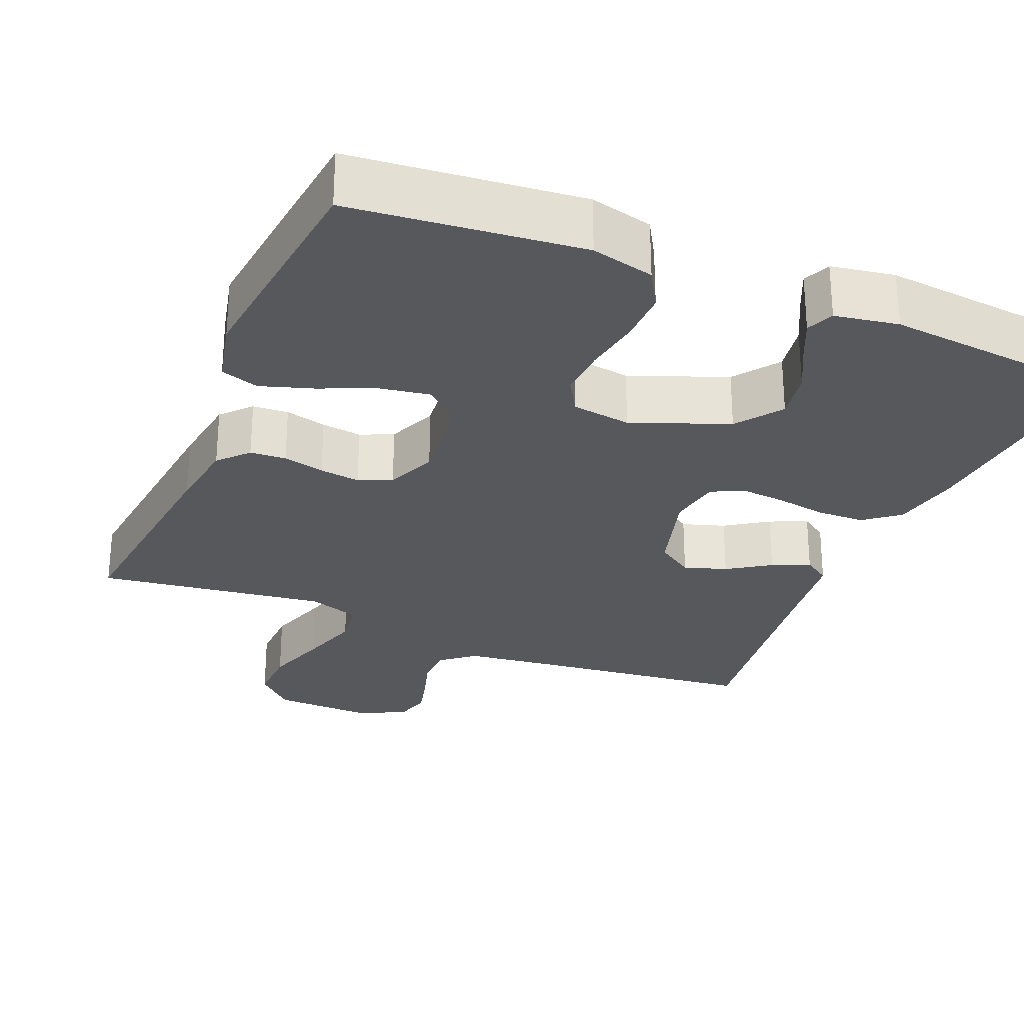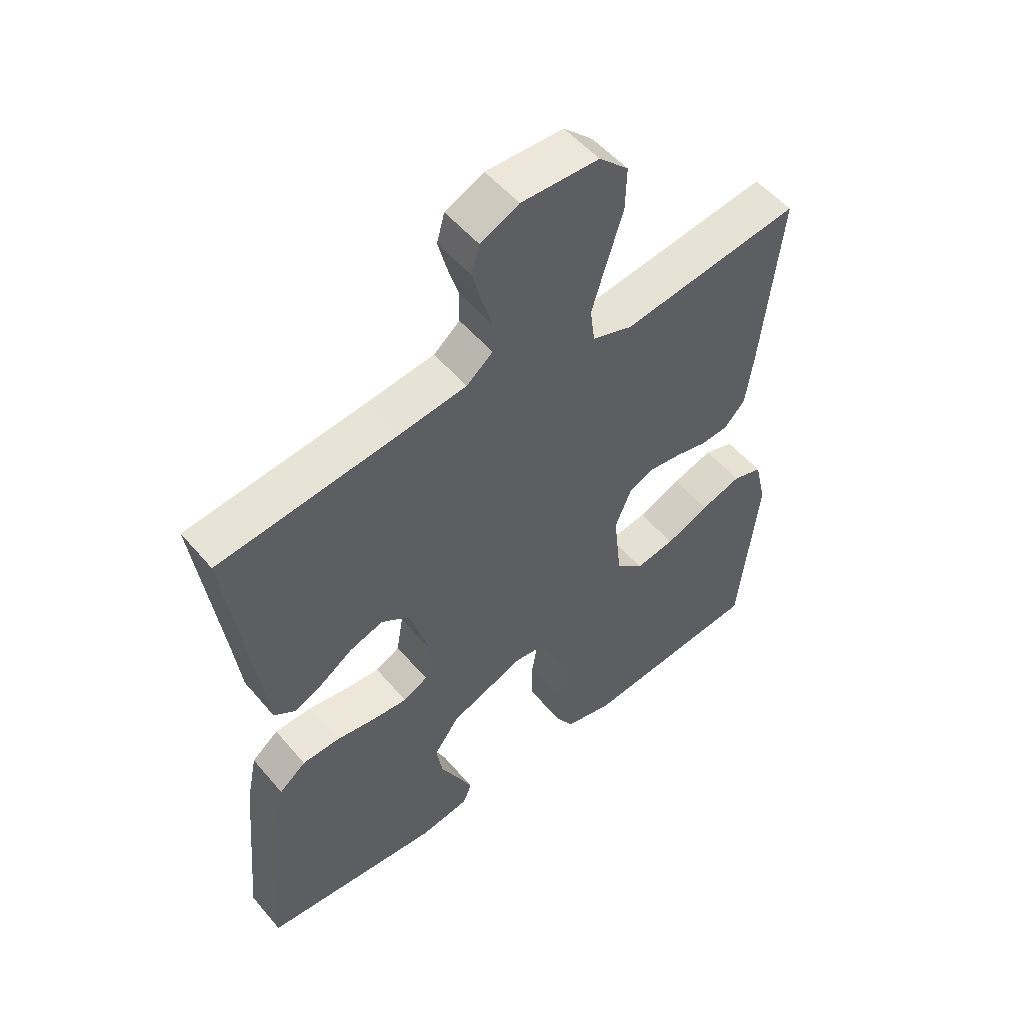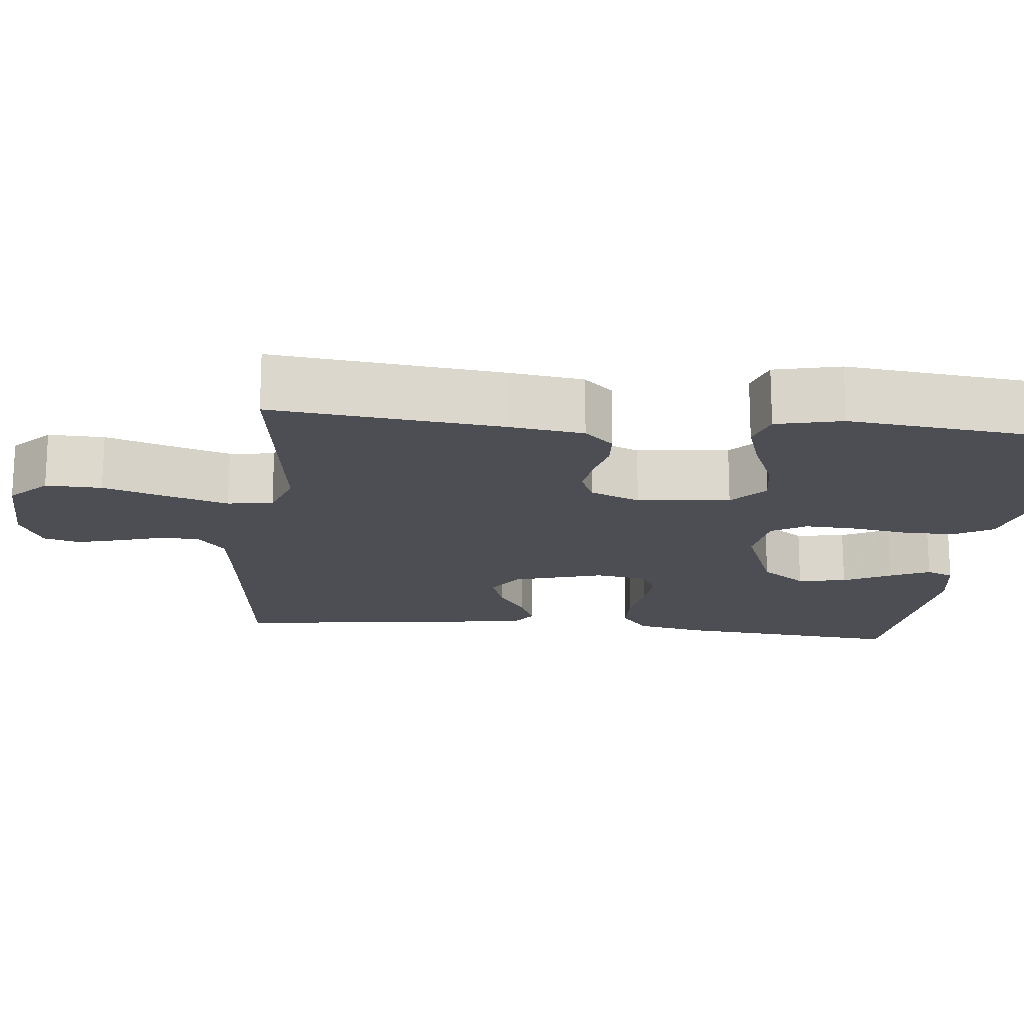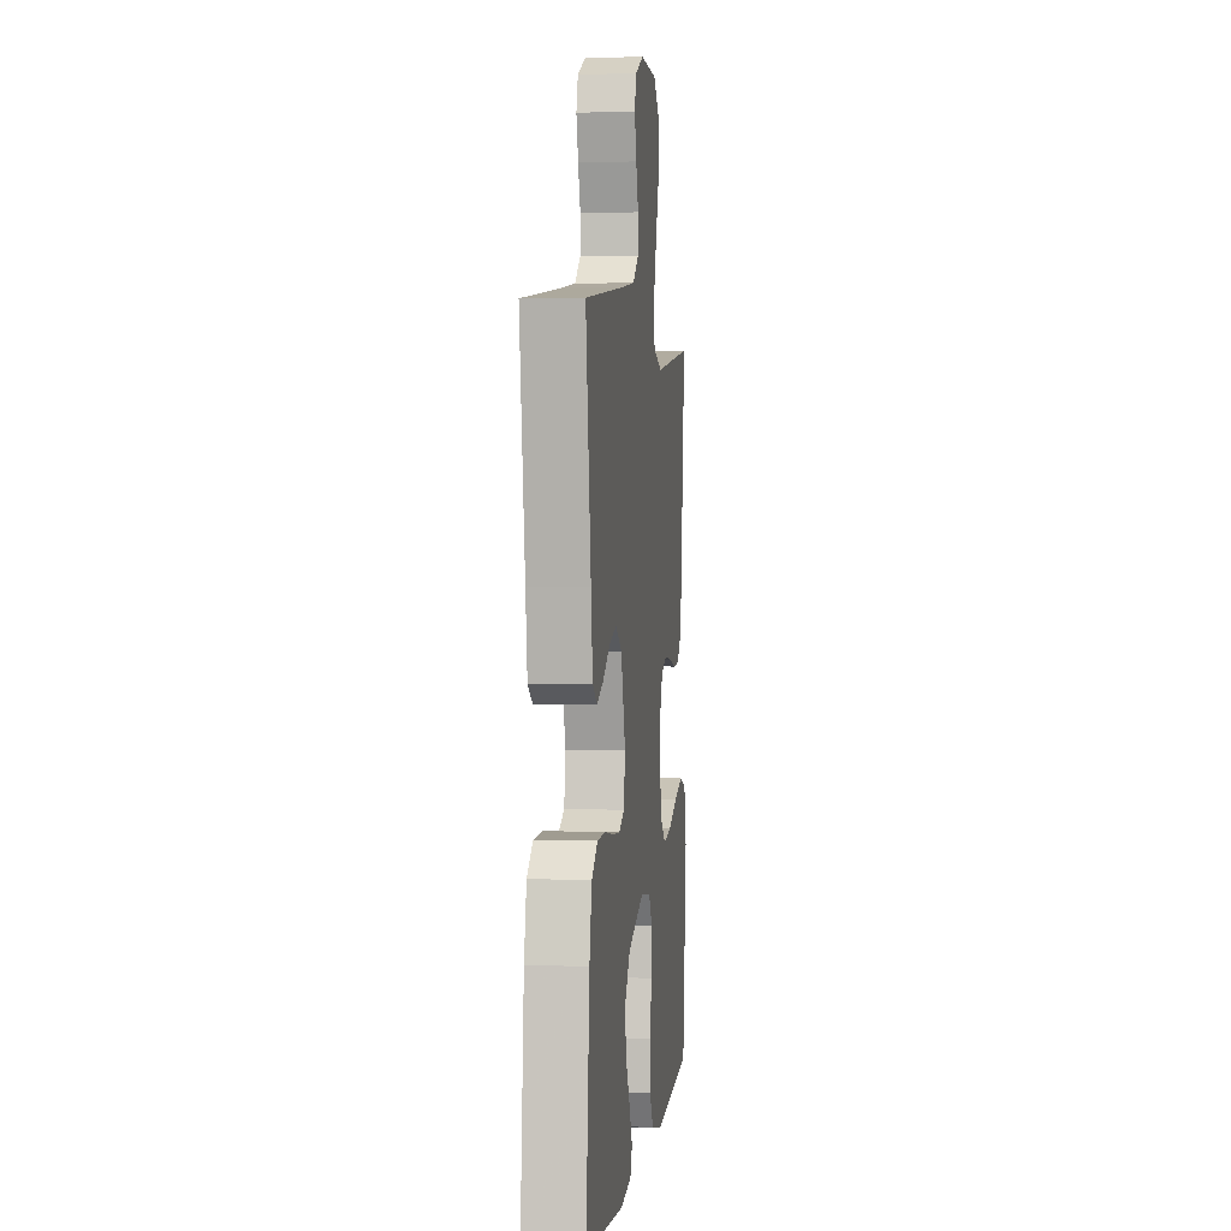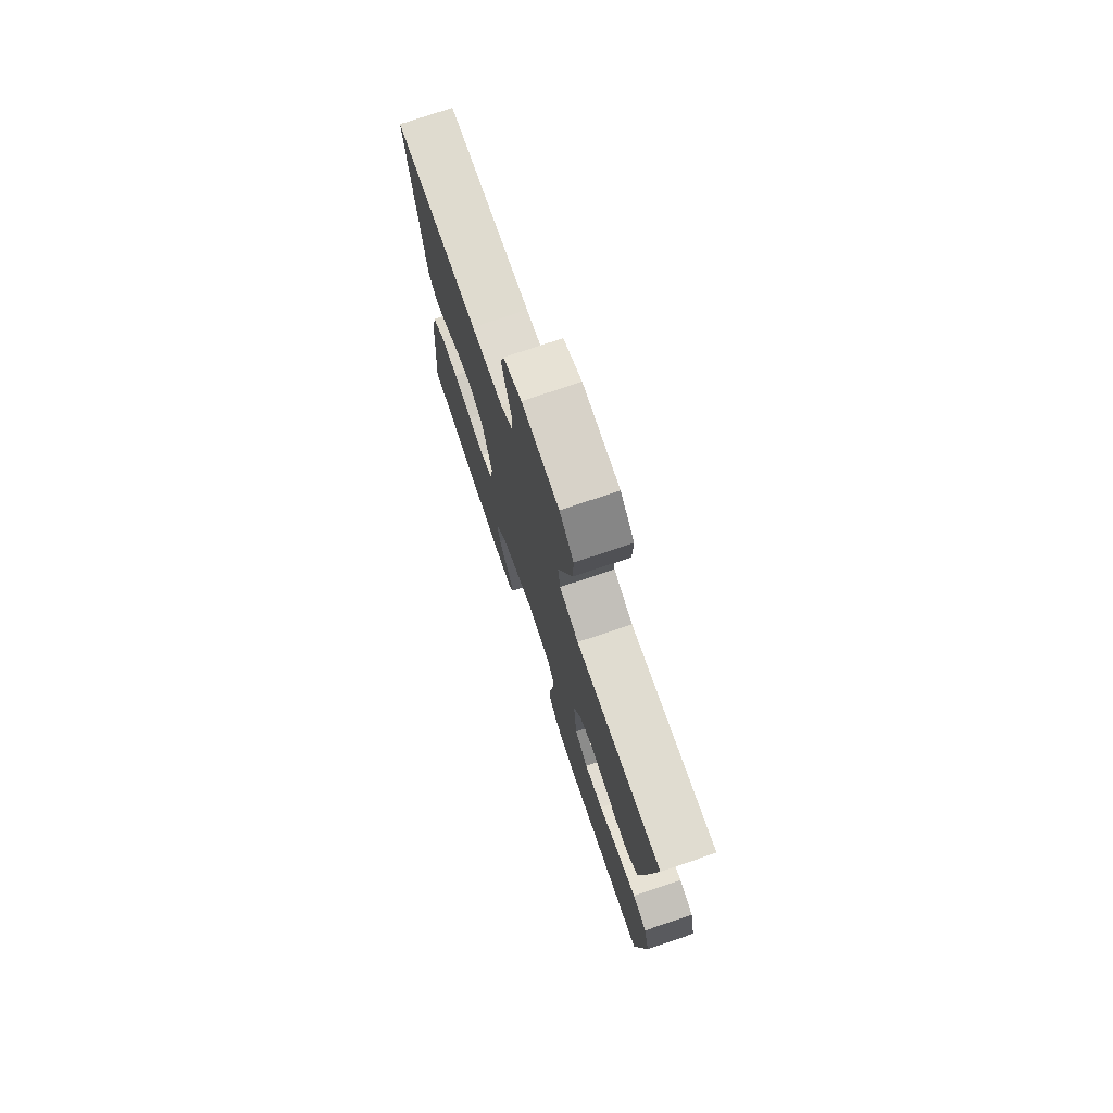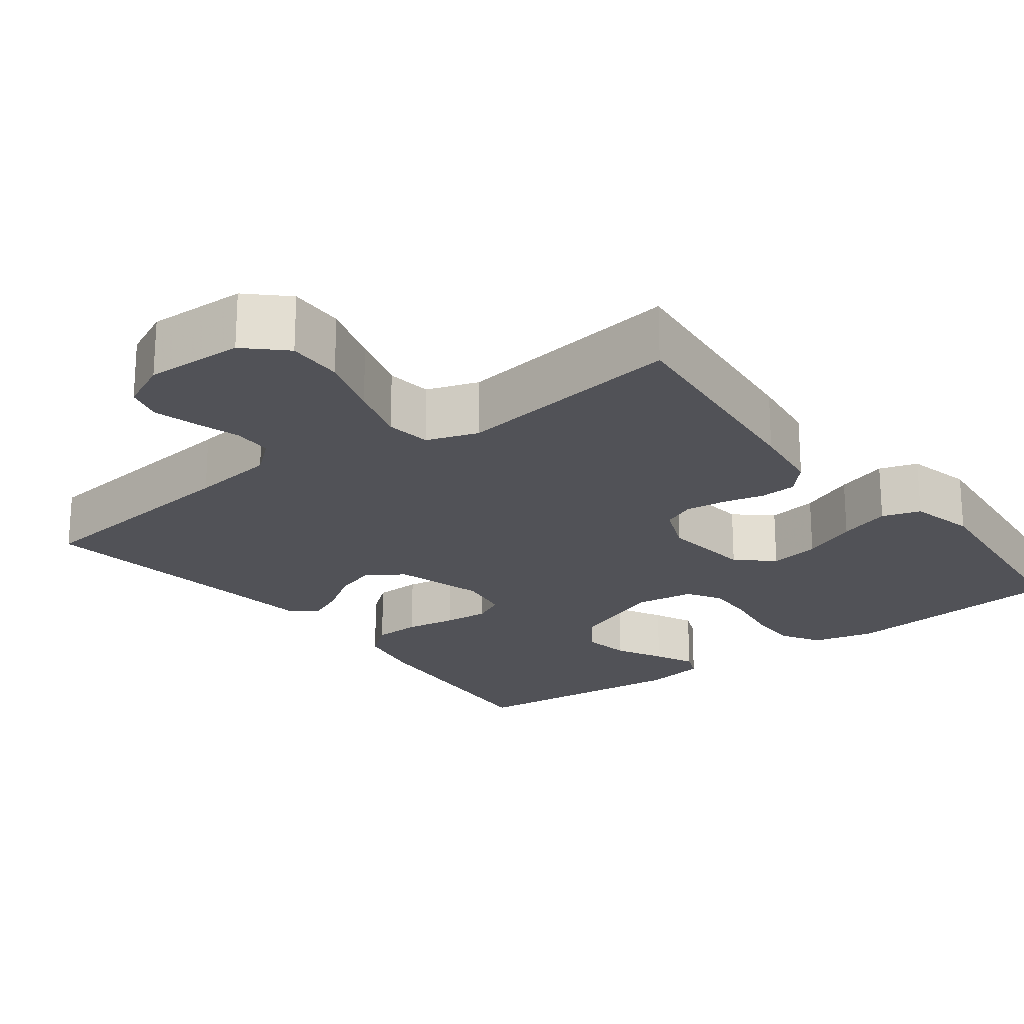
<metadata>
{"format":"obj","ext":"obj","renderer":"f3d","projection":"perspective","resolution":1024,"background":"white","views":[{"elev":-27.9,"azim":157.3,"up":"+Y"},{"elev":53.0,"azim":-39.2,"up":"+Z"},{"elev":-17.4,"azim":84.0,"up":"+Y"},{"elev":2.5,"azim":-82.7,"up":"+Z"},{"elev":75.9,"azim":71.3,"up":"+Z"},{"elev":-21.5,"azim":37.3,"up":"+Y"}]}
</metadata>
<code>
v -0.5 0.07 0.5
v -0.2 0.07 0.534
v -0.089 0.07 0.548
v -0.045 0.07 0.584
v -0.044 0.07 0.636
v -0.062 0.07 0.694
v -0.077 0.07 0.751
v -0.064 0.07 0.798
v 0 0.07 0.828
v 0.129 0.07 0.824
v 0.178 0.07 0.777
v 0.176 0.07 0.704
v 0.149 0.07 0.62
v 0.125 0.07 0.541
v 0.133 0.07 0.482
v 0.2 0.07 0.459
v 0.5 0.07 0.5
v 0.468 0.07 0.2
v 0.455 0.07 0.105
v 0.42 0.07 0.067
v 0.373 0.07 0.064
v 0.319 0.07 0.077
v 0.266 0.07 0.084
v 0.223 0.07 0.065
v 0.196 0.07 0
v 0.209 0.07 -0.121
v 0.255 0.07 -0.162
v 0.321 0.07 -0.151
v 0.394 0.07 -0.12
v 0.462 0.07 -0.098
v 0.512 0.07 -0.114
v 0.532 0.07 -0.2
v 0.5 0.07 -0.5
v 0.2 0.07 -0.53
v 0.118 0.07 -0.51
v 0.088 0.07 -0.459
v 0.089 0.07 -0.39
v 0.101 0.07 -0.315
v 0.104 0.07 -0.249
v 0.077 0.07 -0.204
v 0 0.07 -0.193
v -0.126 0.07 -0.242
v -0.169 0.07 -0.301
v -0.158 0.07 -0.365
v -0.126 0.07 -0.427
v -0.102 0.07 -0.479
v -0.117 0.07 -0.515
v -0.2 0.07 -0.529
v -0.5 0.07 -0.5
v -0.473 0.07 -0.2
v -0.455 0.07 -0.111
v -0.41 0.07 -0.075
v -0.348 0.07 -0.073
v -0.281 0.07 -0.084
v -0.222 0.07 -0.089
v -0.181 0.07 -0.068
v -0.17 0.07 0
v -0.204 0.07 0.117
v -0.252 0.07 0.149
v -0.308 0.07 0.131
v -0.363 0.07 0.094
v -0.412 0.07 0.072
v -0.447 0.07 0.096
v -0.46 0.07 0.2
v -0.5 0 0.5
v -0.2 0 0.534
v -0.089 0 0.548
v -0.045 0 0.584
v -0.044 0 0.636
v -0.062 0 0.694
v -0.077 0 0.751
v -0.064 0 0.798
v 0 0 0.828
v 0.129 0 0.824
v 0.178 0 0.777
v 0.176 0 0.704
v 0.149 0 0.62
v 0.125 0 0.541
v 0.133 0 0.482
v 0.2 0 0.459
v 0.5 0 0.5
v 0.468 0 0.2
v 0.455 0 0.105
v 0.42 0 0.067
v 0.373 0 0.064
v 0.319 0 0.077
v 0.266 0 0.084
v 0.223 0 0.065
v 0.196 0 0
v 0.209 0 -0.121
v 0.255 0 -0.162
v 0.321 0 -0.151
v 0.394 0 -0.12
v 0.462 0 -0.098
v 0.512 0 -0.114
v 0.532 0 -0.2
v 0.5 0 -0.5
v 0.2 0 -0.53
v 0.118 0 -0.51
v 0.088 0 -0.459
v 0.089 0 -0.39
v 0.101 0 -0.315
v 0.104 0 -0.249
v 0.077 0 -0.204
v 0 0 -0.193
v -0.126 0 -0.242
v -0.169 0 -0.301
v -0.158 0 -0.365
v -0.126 0 -0.427
v -0.102 0 -0.479
v -0.117 0 -0.515
v -0.2 0 -0.529
v -0.5 0 -0.5
v -0.473 0 -0.2
v -0.455 0 -0.111
v -0.41 0 -0.075
v -0.348 0 -0.073
v -0.281 0 -0.084
v -0.222 0 -0.089
v -0.181 0 -0.068
v -0.17 0 0
v -0.204 0 0.117
v -0.252 0 0.149
v -0.308 0 0.131
v -0.363 0 0.094
v -0.412 0 0.072
v -0.447 0 0.096
v -0.46 0 0.2
f 61 62 63 64
f 60 61 64 1
f 59 60 1 2
f 58 59 2 3
f 57 58 3 4
f 56 57 4
f 51 52 53 54
f 51 54 55
f 50 51 55
f 49 50 55
f 48 49 55 56
f 44 45 46 47
f 44 47 48
f 43 44 48
f 35 36 37 38
f 35 38 39
f 34 35 39
f 33 34 39
f 32 33 39 40
f 28 29 30 31
f 28 31 32 40
f 19 20 21 22
f 19 22 23
f 16 17 18 19
f 15 16 19 23
f 10 11 12 13
f 10 13 14
f 9 10 14
f 8 9 14 15
f 5 6 7 8
f 43 48 56
f 42 43 56 4
f 41 42 4
f 40 41 4 5
f 27 28 40
f 26 27 40
f 25 26 40 5
f 24 25 5 8
f 8 15 23 24
f 128 127 126 125
f 65 128 125 124
f 66 65 124 123
f 67 66 123 122
f 68 67 122 121
f 68 121 120
f 118 117 116 115
f 119 118 115
f 119 115 114
f 119 114 113
f 120 119 113 112
f 111 110 109 108
f 112 111 108
f 112 108 107
f 102 101 100 99
f 103 102 99
f 103 99 98
f 103 98 97
f 104 103 97 96
f 95 94 93 92
f 104 96 95 92
f 86 85 84 83
f 87 86 83
f 83 82 81 80
f 87 83 80 79
f 77 76 75 74
f 78 77 74
f 78 74 73
f 79 78 73 72
f 72 71 70 69
f 120 112 107
f 68 120 107 106
f 68 106 105
f 69 68 105 104
f 104 92 91
f 104 91 90
f 69 104 90 89
f 72 69 89 88
f 88 87 79 72
f 1 65 66 2
f 2 66 67 3
f 3 67 68 4
f 4 68 69 5
f 5 69 70 6
f 6 70 71 7
f 7 71 72 8
f 8 72 73 9
f 9 73 74 10
f 10 74 75 11
f 11 75 76 12
f 12 76 77 13
f 13 77 78 14
f 14 78 79 15
f 15 79 80 16
f 16 80 81 17
f 17 81 82 18
f 18 82 83 19
f 19 83 84 20
f 20 84 85 21
f 21 85 86 22
f 22 86 87 23
f 23 87 88 24
f 24 88 89 25
f 25 89 90 26
f 26 90 91 27
f 27 91 92 28
f 28 92 93 29
f 29 93 94 30
f 30 94 95 31
f 31 95 96 32
f 32 96 97 33
f 33 97 98 34
f 34 98 99 35
f 35 99 100 36
f 36 100 101 37
f 37 101 102 38
f 38 102 103 39
f 39 103 104 40
f 40 104 105 41
f 41 105 106 42
f 42 106 107 43
f 43 107 108 44
f 44 108 109 45
f 45 109 110 46
f 46 110 111 47
f 47 111 112 48
f 48 112 113 49
f 49 113 114 50
f 50 114 115 51
f 51 115 116 52
f 52 116 117 53
f 53 117 118 54
f 54 118 119 55
f 55 119 120 56
f 56 120 121 57
f 57 121 122 58
f 58 122 123 59
f 59 123 124 60
f 60 124 125 61
f 61 125 126 62
f 62 126 127 63
f 63 127 128 64
f 64 128 65 1

</code>
